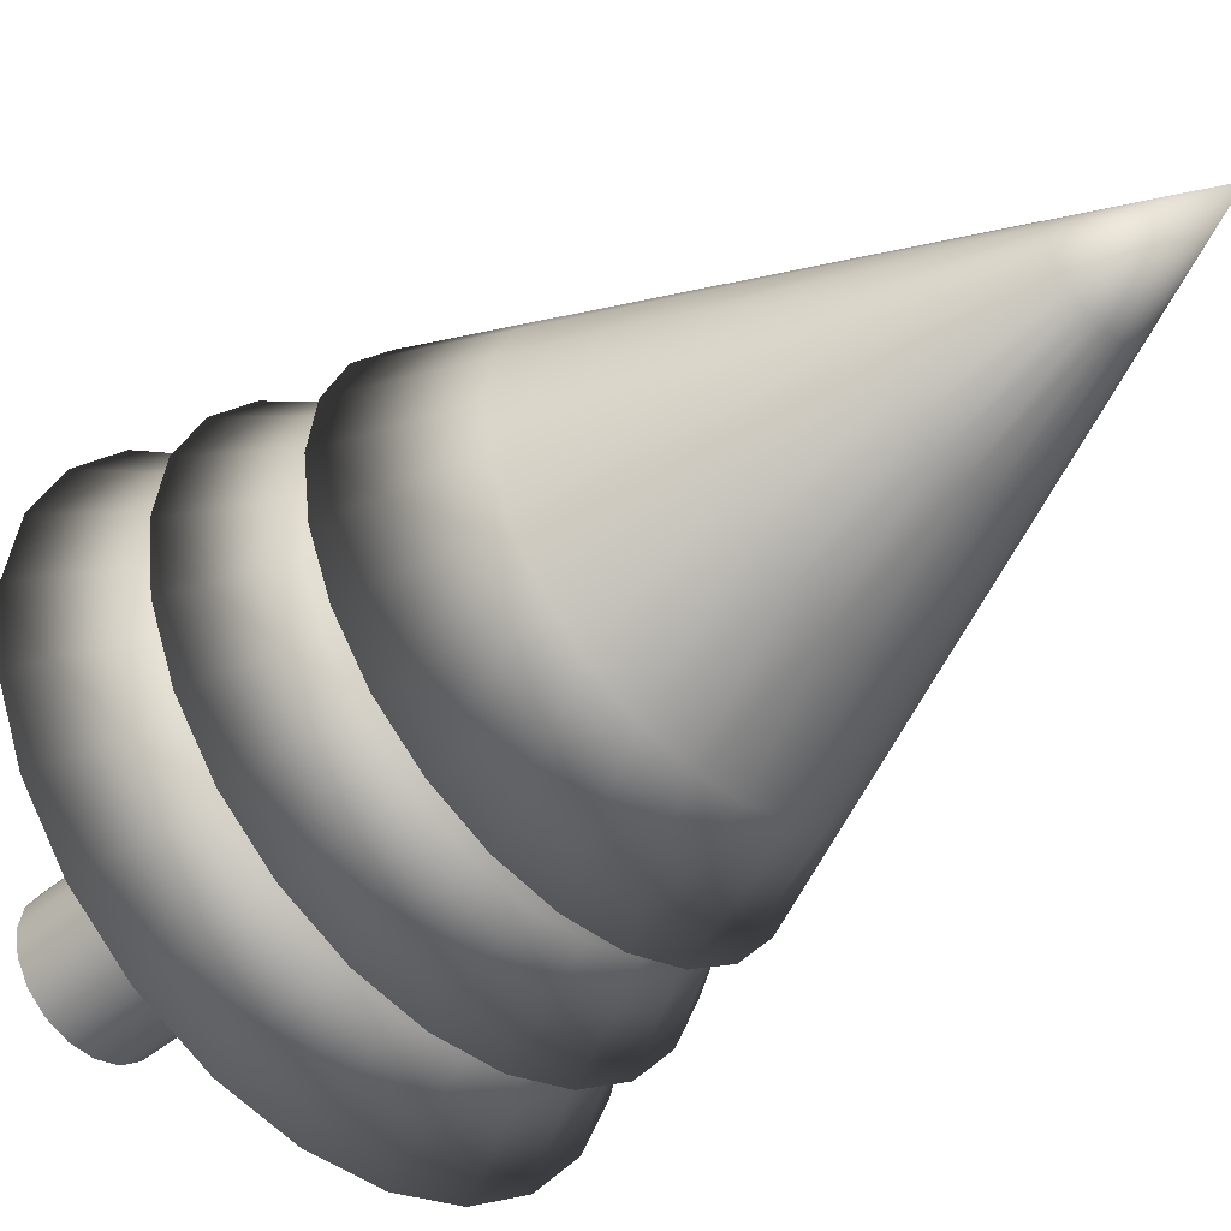
<metadata>
{"format":"obj","ext":"obj","renderer":"f3d","projection":"perspective","resolution":1024,"background":"white","views":[{"elev":-47.5,"azim":133.1,"up":"+Z"}]}
</metadata>
<code>
g Cylinder001
v 1.596 0 -2.618
v 1.596 12 -2.618
v 1.897 12 -0.9077
v 1.897 0 -0.9077
v 0.7278 0 -4.122
v 0.7278 12 -4.122
v -0.6025 0 -5.238
v -0.6025 12 -5.238
v -2.234 0 -5.832
v -2.234 12 -5.832
v -3.971 0 -5.832
v -3.971 12 -5.832
v -5.603 0 -5.238
v -5.603 12 -5.238
v -6.933 0 -4.122
v -6.933 12 -4.122
v -7.801 0 -2.618
v -7.801 12 -2.618
v -8.102 0 -0.9077
v -8.102 12 -0.9077
v -7.801 0 0.8024
v -7.801 12 0.8024
v -6.933 0 2.306
v -6.933 12 2.306
v -5.603 0 3.422
v -5.603 12 3.422
v -3.971 0 4.016
v -3.971 12 4.016
v -2.234 0 4.016
v -2.234 12 4.016
v -0.6025 0 3.422
v -0.6025 12 3.422
v 0.7277 0 2.306
v 0.7277 12 2.306
v 1.596 0 0.8024
v 1.596 12 0.8024
v 1.596 24 -2.618
v 1.897 24 -0.9077
v 0.7278 24 -4.122
v -0.6025 24 -5.238
v -2.234 24 -5.832
v -3.971 24 -5.832
v -5.603 24 -5.238
v -6.933 24 -4.122
v -7.801 24 -2.618
v -8.102 24 -0.9077
v -7.801 24 0.8024
v -6.933 24 2.306
v -5.603 24 3.422
v -3.971 24 4.016
v -2.234 24 4.016
v -0.6025 24 3.422
v 0.7277 24 2.306
v 1.596 24 0.8024
v 1.596 36 -2.618
v 1.897 36 -0.9077
v 0.7278 36 -4.122
v -0.6025 36 -5.238
v -2.234 36 -5.832
v -3.971 36 -5.832
v -5.603 36 -5.238
v -6.933 36 -4.122
v -7.801 36 -2.618
v -8.102 36 -0.9077
v -7.801 36 0.8024
v -6.933 36 2.306
v -5.603 36 3.422
v -3.971 36 4.016
v -2.234 36 4.016
v -0.6025 36 3.422
v 0.7277 36 2.306
v 1.596 36 0.8024
v 1.596 48 -2.618
v 1.897 48 -0.9077
v 0.7278 48 -4.122
v -0.6025 48 -5.238
v -2.234 48 -5.832
v -3.971 48 -5.832
v -5.603 48 -5.238
v -6.933 48 -4.122
v -7.801 48 -2.618
v -8.102 48 -0.9077
v -7.801 48 0.8024
v -6.933 48 2.306
v -5.603 48 3.422
v -3.971 48 4.016
v -2.234 48 4.016
v -0.6025 48 3.422
v 0.7277 48 2.306
v 1.596 48 0.8024
v 1.596 60 -2.618
v 1.897 60 -0.9077
v 0.7278 60 -4.122
v -0.6025 60 -5.238
v -2.234 60 -5.832
v -3.971 60 -5.832
v -5.603 60 -5.238
v -6.933 60 -4.122
v -7.801 60 -2.618
v -8.102 60 -0.9077
v -7.801 60 0.8024
v -6.933 60 2.306
v -5.603 60 3.422
v -3.971 60 4.016
v -2.234 60 4.016
v -0.6025 60 3.422
v 0.7277 60 2.306
v 1.596 60 0.8024
f 1 2 3 4
f 5 6 2 1
f 7 8 6 5
f 9 10 8 7
f 11 12 10 9
f 13 14 12 11
f 15 16 14 13
f 17 18 16 15
f 19 20 18 17
f 21 22 20 19
f 23 24 22 21
f 25 26 24 23
f 27 28 26 25
f 29 30 28 27
f 31 32 30 29
f 33 34 32 31
f 35 36 34 33
f 4 3 36 35
f 2 37 38 3
f 6 39 37 2
f 8 40 39 6
f 10 41 40 8
f 12 42 41 10
f 14 43 42 12
f 16 44 43 14
f 18 45 44 16
f 20 46 45 18
f 22 47 46 20
f 24 48 47 22
f 26 49 48 24
f 28 50 49 26
f 30 51 50 28
f 32 52 51 30
f 34 53 52 32
f 36 54 53 34
f 3 38 54 36
f 37 55 56 38
f 39 57 55 37
f 40 58 57 39
f 41 59 58 40
f 42 60 59 41
f 43 61 60 42
f 44 62 61 43
f 45 63 62 44
f 46 64 63 45
f 47 65 64 46
f 48 66 65 47
f 49 67 66 48
f 50 68 67 49
f 51 69 68 50
f 52 70 69 51
f 53 71 70 52
f 54 72 71 53
f 38 56 72 54
f 55 73 74 56
f 57 75 73 55
f 58 76 75 57
f 59 77 76 58
f 60 78 77 59
f 61 79 78 60
f 62 80 79 61
f 63 81 80 62
f 64 82 81 63
f 65 83 82 64
f 66 84 83 65
f 67 85 84 66
f 68 86 85 67
f 69 87 86 68
f 70 88 87 69
f 71 89 88 70
f 72 90 89 71
f 56 74 90 72
f 73 91 92 74
f 75 93 91 73
f 76 94 93 75
f 77 95 94 76
f 78 96 95 77
f 79 97 96 78
f 80 98 97 79
f 81 99 98 80
f 82 100 99 81
f 83 101 100 82
f 84 102 101 83
f 85 103 102 84
f 86 104 103 85
f 87 105 104 86
f 88 106 105 87
f 89 107 106 88
f 90 108 107 89
f 74 92 108 90
g Cone001
v 12.38 19.68 3.34
v 10.77 19.68 7.218
v 8.22 19.68 10.55
v 12.93 19.68 -0.821
v 4.89 19.68 13.1
v 1.012 19.68 14.71
v -3.148 19.68 15.26
v -7.31 19.68 14.71
v -11.19 19.68 13.1
v -17.07 19.68 7.218
v -18.68 19.68 3.34
v -19.23 19.68 -0.821
v -14.52 19.68 10.55
v -18.68 19.68 -4.982
v -17.07 19.68 -8.86
v -14.52 19.68 -12.19
v -7.31 19.68 -16.35
v -11.19 19.68 -14.74
v -3.148 19.68 -16.9
v 1.012 19.68 -16.35
v 8.22 19.68 -12.19
v 4.89 19.68 -14.74
v 12.38 19.68 -4.982
v 10.77 19.68 -8.86
v 13.67 23.18 -0.821
v 17.88 17.18 -0.821
v 17.16 17.18 -6.263
v 13.1 23.18 -5.174
v 11.42 23.18 -9.231
v 15.06 17.18 -11.33
v 11.72 17.18 -15.69
v 8.745 23.18 -12.71
v 7.364 17.18 -19.03
v 5.262 23.18 -15.39
v 2.293 17.18 -21.13
v 1.205 23.18 -17.07
v -3.148 17.18 -21.85
v -3.148 23.18 -17.64
v -8.59 17.18 -21.13
v -7.502 23.18 -17.07
v -13.66 17.18 -19.03
v -11.56 23.18 -15.39
v -15.04 23.18 -12.71
v -18.02 17.18 -15.69
v -17.72 23.18 -9.231
v -21.36 17.18 -11.33
v -19.4 23.18 -5.174
v -23.46 17.18 -6.263
v -24.17 17.18 -0.821
v -19.97 23.18 -0.821
v -19.4 23.18 3.532
v -23.46 17.18 4.621
v -17.72 23.18 7.589
v -21.36 17.18 9.692
v -18.02 17.18 14.05
v -15.04 23.18 11.07
v -13.66 17.18 17.39
v -11.56 23.18 13.75
v -8.59 17.18 19.49
v -7.502 23.18 15.43
v -3.148 23.18 16
v -3.148 17.18 20.2
v 1.205 23.18 15.43
v 2.293 17.18 19.49
v 5.262 23.18 13.75
v 7.364 17.18 17.39
v 11.72 17.18 14.05
v 8.745 23.18 11.07
v 11.42 23.18 7.589
v 15.06 17.18 9.692
v 13.1 23.18 3.532
v 17.16 17.18 4.621
v 9.037 29.18 -4.086
v 9.467 29.18 -0.821
v 7.777 29.18 -7.129
v 5.772 29.18 -9.741
v 3.159 29.18 -11.75
v 0.1165 29.18 -13.01
v -3.148 29.18 -13.44
v -6.414 29.18 -13.01
v -9.456 29.18 -11.75
v -12.07 29.18 -9.741
v -14.07 29.18 -7.129
v -15.33 29.18 -4.086
v -15.76 29.18 -0.821
v -15.33 29.18 2.444
v -14.07 29.18 5.487
v -12.07 29.18 8.099
v -9.456 29.18 10.1
v -6.414 29.18 11.36
v -3.148 29.18 11.79
v 0.1165 29.18 11.36
v 3.159 29.18 10.1
v 5.772 29.18 8.099
v 7.777 29.18 5.487
v 9.037 29.18 2.444
v 4.975 35.18 -2.998
v 5.262 35.18 -0.821
v 4.135 35.18 -5.026
v 2.798 35.18 -6.768
v 1.056 35.18 -8.104
v -0.9718 35.18 -8.945
v -3.148 35.18 -9.231
v -5.325 35.18 -8.945
v -7.354 35.18 -8.104
v -9.095 35.18 -6.768
v -10.43 35.18 -5.026
v -11.27 35.18 -2.998
v -11.56 35.18 -0.821
v -11.27 35.18 1.356
v -10.43 35.18 3.384
v -9.095 35.18 5.126
v -7.354 35.18 6.462
v -5.325 35.18 7.303
v -3.148 35.18 7.589
v -0.9718 35.18 7.303
v 1.056 35.18 6.462
v 2.798 35.18 5.126
v 4.135 35.18 3.384
v 4.975 35.18 1.356
v 0.9132 41.18 -1.909
v 1.056 41.18 -0.821
v 0.4932 41.18 -2.924
v -0.1751 41.18 -3.794
v -1.046 41.18 -4.463
v -2.06 41.18 -4.883
v -3.148 41.18 -5.026
v -4.237 41.18 -4.883
v -5.251 41.18 -4.463
v -6.122 41.18 -3.794
v -6.79 41.18 -2.924
v -7.21 41.18 -1.909
v -7.354 41.18 -0.821
v -7.21 41.18 0.2673
v -6.79 41.18 1.282
v -6.122 41.18 2.152
v -5.251 41.18 2.821
v -4.237 41.18 3.241
v -3.148 41.18 3.384
v -2.06 41.18 3.241
v -1.046 41.18 2.821
v -0.1751 41.18 2.152
v 0.4931 41.18 1.282
v 0.9132 41.18 0.2673
v -3.148 47.18 -0.821
f 109 110 111 112
f 111 113 114 115
f 115 116 117 111
f 118 119 120 121
f 121 120 122 117
f 122 123 124 125
f 124 126 125
f 125 127 128 129
f 128 130 129
f 122 125 129 131
f 129 132 131
f 117 122 131 112
f 111 117 112
f 133 134 135 136
f 137 136 135 138
f 139 140 137 138
f 141 142 140 139
f 143 144 142 141
f 145 146 144 143
f 147 148 146 145
f 147 149 150 148
f 151 150 149 152
f 153 151 152 154
f 155 153 154 156
f 156 157 158 155
f 159 158 157 160
f 161 159 160 162
f 163 164 161 162
f 165 166 164 163
f 165 167 168 166
f 169 168 167 170
f 171 169 170 172
f 173 171 172 174
f 174 175 176 173
f 177 176 175 178
f 179 177 178 180
f 133 179 180 134
f 133 136 181 182
f 181 136 137 183
f 140 184 183 137
f 142 185 184 140
f 144 186 185 142
f 186 144 146 187
f 148 188 187 146
f 150 189 188 148
f 151 190 189 150
f 153 191 190 151
f 155 192 191 153
f 155 158 193 192
f 158 159 194 193
f 159 161 195 194
f 164 196 195 161
f 164 166 197 196
f 198 197 166 168
f 169 199 198 168
f 169 171 200 199
f 201 200 171 173
f 201 173 176 202
f 202 176 177 203
f 203 177 179 204
f 182 204 179 133
f 181 205 206 182
f 205 181 183 207
f 184 208 207 183
f 185 209 208 184
f 186 210 209 185
f 187 211 210 186
f 188 212 211 187
f 189 213 212 188
f 190 214 213 189
f 191 215 214 190
f 192 216 215 191
f 216 192 193 217
f 194 218 217 193
f 219 218 194 195
f 220 219 195 196
f 221 220 196 197
f 222 221 197 198
f 198 199 223 222
f 224 223 199 200
f 200 201 225 224
f 202 226 225 201
f 203 227 226 202
f 204 228 227 203
f 206 228 204 182
f 229 230 206 205
f 231 229 205 207
f 232 231 207 208
f 209 233 232 208
f 210 234 233 209
f 211 235 234 210
f 212 236 235 211
f 213 237 236 212
f 214 238 237 213
f 215 239 238 214
f 240 239 215 216
f 240 216 217 241
f 242 241 217 218
f 243 242 218 219
f 219 220 244 243
f 221 245 244 220
f 221 222 246 245
f 223 247 246 222
f 223 224 248 247
f 225 249 248 224
f 225 226 250 249
f 227 251 250 226
f 227 228 252 251
f 252 228 206 230
f 230 229 253
f 229 231 253
f 231 232 253
f 232 233 253
f 233 234 253
f 234 235 253
f 235 236 253
f 236 237 253
f 237 238 253
f 238 239 253
f 239 240 253
f 240 241 253
f 241 242 253
f 242 243 253
f 243 244 253
f 244 245 253
f 245 246 253
f 246 247 253
f 247 248 253
f 248 249 253
f 249 250 253
f 250 251 253
f 251 252 253
f 252 230 253
f 131 135 134 112
f 134 180 109 112
f 180 178 110 109
f 178 175 111 110
f 111 175 174 113
f 172 114 113 174
f 172 170 115 114
f 167 116 115 170
f 117 116 167 165
f 117 165 163 121
f 121 163 162 118
f 160 119 118 162
f 160 157 120 119
f 156 122 120 157
f 156 154 123 122
f 123 154 152 124
f 124 152 149 126
f 147 125 126 149
f 127 125 147 145
f 143 128 127 145
f 128 143 141 130
f 141 139 129 130
f 129 139 138 132
f 135 131 132 138
g Cone002
v 10.35 27.68 2.796
v 8.954 27.68 6.166
v 6.733 27.68 9.06
v 10.83 27.68 -0.821
v 3.839 27.68 11.28
v 0.4683 27.68 12.68
v -3.148 27.68 13.15
v -6.765 27.68 12.68
v -10.14 27.68 11.28
v -15.25 27.68 6.166
v -16.65 27.68 2.796
v -17.12 27.68 -0.821
v -13.03 27.68 9.06
v -16.65 27.68 -4.438
v -15.25 27.68 -7.808
v -13.03 27.68 -10.7
v -6.765 27.68 -14.32
v -10.14 27.68 -12.92
v -3.148 27.68 -14.8
v 0.4683 27.68 -14.32
v 6.733 27.68 -10.7
v 3.839 27.68 -12.92
v 10.35 27.68 -4.438
v 8.954 27.68 -7.808
v 11.99 31.18 -0.821
v 15.77 25.18 -0.821
v 15.13 25.18 -5.719
v 11.47 31.18 -4.739
v 9.961 31.18 -8.39
v 13.24 25.18 -10.28
v 10.23 25.18 -14.2
v 7.556 31.18 -11.53
v 6.313 25.18 -17.21
v 4.421 31.18 -13.93
v 1.749 25.18 -19.1
v 0.7695 31.18 -15.44
v -3.148 25.18 -19.74
v -3.148 31.18 -15.96
v -8.046 25.18 -19.1
v -7.067 31.18 -15.44
v -12.61 25.18 -17.21
v -10.72 31.18 -13.93
v -13.85 31.18 -11.53
v -16.53 25.18 -14.2
v -16.26 31.18 -8.39
v -19.54 25.18 -10.28
v -17.77 31.18 -4.739
v -21.43 25.18 -5.719
v -22.07 25.18 -0.821
v -18.29 31.18 -0.821
v -17.77 31.18 3.097
v -21.43 25.18 4.077
v -16.26 31.18 6.748
v -19.54 25.18 8.64
v -16.53 25.18 12.56
v -13.85 31.18 9.883
v -12.61 25.18 15.57
v -10.72 31.18 12.29
v -8.046 25.18 17.46
v -7.067 31.18 13.8
v -3.148 31.18 14.32
v -3.148 25.18 18.1
v 0.7695 31.18 13.8
v 1.749 25.18 17.46
v 4.421 31.18 12.29
v 6.313 25.18 15.57
v 10.23 25.18 12.56
v 7.556 31.18 9.883
v 9.961 31.18 6.748
v 13.24 25.18 8.64
v 11.47 31.18 3.097
v 15.13 25.18 4.077
v 7.818 37.18 -3.76
v 8.205 37.18 -0.821
v 6.684 37.18 -6.498
v 4.88 37.18 -8.849
v 2.528 37.18 -10.65
v -0.21 37.18 -11.79
v -3.148 37.18 -12.17
v -6.087 37.18 -11.79
v -8.825 37.18 -10.65
v -11.18 37.18 -8.849
v -12.98 37.18 -6.498
v -14.12 37.18 -3.76
v -14.5 37.18 -0.821
v -14.12 37.18 2.118
v -12.98 37.18 4.856
v -11.18 37.18 7.207
v -8.825 37.18 9.011
v -6.087 37.18 10.15
v -3.148 37.18 10.53
v -0.21 37.18 10.15
v 2.528 37.18 9.011
v 4.88 37.18 7.207
v 6.684 37.18 4.856
v 7.818 37.18 2.118
v 4.163 43.18 -2.78
v 4.421 43.18 -0.821
v 3.406 43.18 -4.606
v 2.204 43.18 -6.173
v 0.636 43.18 -7.376
v -1.19 43.18 -8.132
v -3.148 43.18 -8.39
v -5.107 43.18 -8.132
v -6.933 43.18 -7.376
v -8.501 43.18 -6.173
v -9.704 43.18 -4.606
v -10.46 43.18 -2.78
v -10.72 43.18 -0.821
v -10.46 43.18 1.138
v -9.704 43.18 2.963
v -8.501 43.18 4.531
v -6.933 43.18 5.734
v -5.108 43.18 6.49
v -3.148 43.18 6.748
v -1.19 43.18 6.49
v 0.636 43.18 5.734
v 2.204 43.18 4.531
v 3.406 43.18 2.963
v 4.163 43.18 1.138
v 0.5071 49.18 -1.8
v 0.636 49.18 -0.821
v 0.129 49.18 -2.713
v -0.4725 49.18 -3.497
v -1.256 49.18 -4.098
v -2.169 49.18 -4.477
v -3.148 49.18 -4.606
v -4.128 49.18 -4.477
v -5.041 49.18 -4.098
v -5.825 49.18 -3.497
v -6.426 49.18 -2.713
v -6.804 49.18 -1.8
v -6.933 49.18 -0.821
v -6.804 49.18 0.1585
v -6.426 49.18 1.071
v -5.825 49.18 1.855
v -5.041 49.18 2.457
v -4.128 49.18 2.835
v -3.148 49.18 2.963
v -2.169 49.18 2.835
v -1.256 49.18 2.457
v -0.4725 49.18 1.855
v 0.129 49.18 1.071
v 0.5071 49.18 0.1585
v -3.148 55.18 -0.821
f 254 255 256 257
f 256 258 259 260
f 260 261 262 256
f 263 264 265 266
f 266 265 267 262
f 267 268 269 270
f 269 271 270
f 270 272 273 274
f 273 275 274
f 267 270 274 276
f 274 277 276
f 262 267 276 257
f 256 262 257
f 278 279 280 281
f 282 281 280 283
f 284 285 282 283
f 286 287 285 284
f 288 289 287 286
f 290 291 289 288
f 292 293 291 290
f 292 294 295 293
f 296 295 294 297
f 298 296 297 299
f 300 298 299 301
f 301 302 303 300
f 304 303 302 305
f 306 304 305 307
f 308 309 306 307
f 310 311 309 308
f 310 312 313 311
f 314 313 312 315
f 316 314 315 317
f 318 316 317 319
f 319 320 321 318
f 322 321 320 323
f 324 322 323 325
f 278 324 325 279
f 278 281 326 327
f 326 281 282 328
f 285 329 328 282
f 287 330 329 285
f 289 331 330 287
f 331 289 291 332
f 293 333 332 291
f 295 334 333 293
f 296 335 334 295
f 298 336 335 296
f 300 337 336 298
f 300 303 338 337
f 303 304 339 338
f 304 306 340 339
f 309 341 340 306
f 309 311 342 341
f 343 342 311 313
f 314 344 343 313
f 314 316 345 344
f 346 345 316 318
f 346 318 321 347
f 347 321 322 348
f 348 322 324 349
f 327 349 324 278
f 326 350 351 327
f 350 326 328 352
f 329 353 352 328
f 330 354 353 329
f 331 355 354 330
f 332 356 355 331
f 333 357 356 332
f 334 358 357 333
f 335 359 358 334
f 336 360 359 335
f 337 361 360 336
f 361 337 338 362
f 339 363 362 338
f 364 363 339 340
f 365 364 340 341
f 366 365 341 342
f 367 366 342 343
f 343 344 368 367
f 369 368 344 345
f 345 346 370 369
f 347 371 370 346
f 348 372 371 347
f 349 373 372 348
f 351 373 349 327
f 374 375 351 350
f 376 374 350 352
f 377 376 352 353
f 354 378 377 353
f 355 379 378 354
f 356 380 379 355
f 357 381 380 356
f 358 382 381 357
f 359 383 382 358
f 360 384 383 359
f 385 384 360 361
f 385 361 362 386
f 387 386 362 363
f 388 387 363 364
f 364 365 389 388
f 366 390 389 365
f 366 367 391 390
f 368 392 391 367
f 368 369 393 392
f 370 394 393 369
f 370 371 395 394
f 372 396 395 371
f 372 373 397 396
f 397 373 351 375
f 375 374 398
f 374 376 398
f 376 377 398
f 377 378 398
f 378 379 398
f 379 380 398
f 380 381 398
f 381 382 398
f 382 383 398
f 383 384 398
f 384 385 398
f 385 386 398
f 386 387 398
f 387 388 398
f 388 389 398
f 389 390 398
f 390 391 398
f 391 392 398
f 392 393 398
f 393 394 398
f 394 395 398
f 395 396 398
f 396 397 398
f 397 375 398
f 276 280 279 257
f 279 325 254 257
f 325 323 255 254
f 323 320 256 255
f 256 320 319 258
f 317 259 258 319
f 317 315 260 259
f 312 261 260 315
f 262 261 312 310
f 262 310 308 266
f 266 308 307 263
f 305 264 263 307
f 305 302 265 264
f 301 267 265 302
f 301 299 268 267
f 268 299 297 269
f 269 297 294 271
f 292 270 271 294
f 272 270 292 290
f 288 273 272 290
f 273 288 286 275
f 286 284 274 275
f 274 284 283 277
f 280 276 277 283
g Cone003
v 8.319 35.68 2.252
v 7.133 35.68 5.115
v 5.246 35.68 7.574
v 8.723 35.68 -0.821
v 2.788 35.68 9.46
v -0.0758 35.68 10.65
v -3.148 35.68 11.05
v -6.221 35.68 10.65
v -9.085 35.68 9.46
v -13.43 35.68 5.115
v -14.62 35.68 2.252
v -15.02 35.68 -0.821
v -11.54 35.68 7.574
v -14.62 35.68 -3.894
v -13.43 35.68 -6.757
v -11.54 35.68 -9.216
v -6.221 35.68 -12.29
v -9.085 35.68 -11.1
v -3.148 35.68 -12.69
v -0.0758 35.68 -12.29
v 5.246 35.68 -9.216
v 2.788 35.68 -11.1
v 8.319 35.68 -3.894
v 7.133 35.68 -6.757
v 10.31 41.18 -0.821
v 13.67 33.18 -0.821
v 13.1 33.18 -5.174
v 9.849 41.18 -4.304
v 8.505 41.18 -7.549
v 11.42 33.18 -9.231
v 8.745 33.18 -12.71
v 6.366 41.18 -10.34
v 5.262 33.18 -15.39
v 3.579 41.18 -12.47
v 1.205 33.18 -17.07
v 0.3342 41.18 -13.82
v -3.148 33.18 -17.64
v -3.148 41.18 -14.28
v -7.502 33.18 -17.07
v -6.631 41.18 -13.82
v -11.56 33.18 -15.39
v -9.877 41.18 -12.47
v -12.66 41.18 -10.34
v -15.04 33.18 -12.71
v -14.8 41.18 -7.549
v -17.72 33.18 -9.231
v -16.15 41.18 -4.304
v -19.4 33.18 -5.174
v -19.97 33.18 -0.821
v -16.6 41.18 -0.821
v -16.15 41.18 2.662
v -19.4 33.18 3.532
v -14.8 41.18 5.907
v -17.72 33.18 7.589
v -15.04 33.18 11.07
v -12.66 41.18 8.694
v -11.56 33.18 13.75
v -9.877 41.18 10.83
v -7.502 33.18 15.43
v -6.631 41.18 12.18
v -3.148 41.18 12.64
v -3.148 33.18 16
v 0.3342 41.18 12.18
v 1.205 33.18 15.43
v 3.579 41.18 10.83
v 5.262 33.18 13.75
v 8.745 33.18 11.07
v 6.366 41.18 8.694
v 8.505 41.18 5.907
v 11.42 33.18 7.589
v 9.849 41.18 2.662
v 13.1 33.18 3.532
v 6.6 49.18 -3.433
v 6.944 49.18 -0.821
v 5.591 49.18 -5.867
v 3.988 49.18 -7.957
v 1.897 49.18 -9.561
v -0.5365 49.18 -10.57
v -3.148 49.18 -10.91
v -5.761 49.18 -10.57
v -8.195 49.18 -9.561
v -10.28 49.18 -7.957
v -11.89 49.18 -5.867
v -12.9 49.18 -3.433
v -13.24 49.18 -0.821
v -12.9 49.18 1.791
v -11.89 49.18 4.225
v -10.28 49.18 6.315
v -8.195 49.18 7.919
v -5.761 49.18 8.927
v -3.148 49.18 9.271
v -0.5365 49.18 8.927
v 1.897 49.18 7.919
v 3.988 49.18 6.315
v 5.591 49.18 4.225
v 6.6 49.18 1.791
v 3.35 57.18 -2.562
v 3.579 57.18 -0.821
v 2.678 57.18 -4.185
v 1.609 57.18 -5.579
v 0.2155 57.18 -6.648
v -1.407 57.18 -7.32
v -3.148 57.18 -7.549
v -4.89 57.18 -7.32
v -6.513 57.18 -6.648
v -7.906 57.18 -5.579
v -8.975 57.18 -4.185
v -9.647 57.18 -2.562
v -9.877 57.18 -0.821
v -9.647 57.18 0.9203
v -8.975 57.18 2.543
v -7.906 57.18 3.936
v -6.513 57.18 5.006
v -4.89 57.18 5.678
v -3.148 57.18 5.907
v -1.407 57.18 5.678
v 0.2155 57.18 5.006
v 1.609 57.18 3.936
v 2.678 57.18 2.543
v 3.35 57.18 0.9203
v 0.1009 65.18 -1.692
v 0.2155 65.18 -0.821
v -0.2352 65.18 -2.503
v -0.7698 65.18 -3.2
v -1.466 65.18 -3.734
v -2.278 65.18 -4.07
v -3.148 65.18 -4.185
v -4.019 65.18 -4.07
v -4.83 65.18 -3.734
v -5.527 65.18 -3.2
v -6.062 65.18 -2.503
v -6.398 65.18 -1.692
v -6.513 65.18 -0.821
v -6.398 65.18 0.0496
v -6.062 65.18 0.861
v -5.527 65.18 1.558
v -4.83 65.18 2.092
v -4.019 65.18 2.428
v -3.148 65.18 2.543
v -2.278 65.18 2.428
v -1.466 65.18 2.092
v -0.7698 65.18 1.558
v -0.2352 65.18 0.861
v 0.1009 65.18 0.0496
v -3.148 73.18 -0.821
f 399 400 401 402
f 401 403 404 405
f 405 406 407 401
f 408 409 410 411
f 411 410 412 407
f 412 413 414 415
f 414 416 415
f 415 417 418 419
f 418 420 419
f 412 415 419 421
f 419 422 421
f 407 412 421 402
f 401 407 402
f 423 424 425 426
f 427 426 425 428
f 429 430 427 428
f 431 432 430 429
f 433 434 432 431
f 435 436 434 433
f 437 438 436 435
f 437 439 440 438
f 441 440 439 442
f 443 441 442 444
f 445 443 444 446
f 446 447 448 445
f 449 448 447 450
f 451 449 450 452
f 453 454 451 452
f 455 456 454 453
f 455 457 458 456
f 459 458 457 460
f 461 459 460 462
f 463 461 462 464
f 464 465 466 463
f 467 466 465 468
f 469 467 468 470
f 423 469 470 424
f 423 426 471 472
f 471 426 427 473
f 430 474 473 427
f 432 475 474 430
f 434 476 475 432
f 476 434 436 477
f 438 478 477 436
f 440 479 478 438
f 441 480 479 440
f 443 481 480 441
f 445 482 481 443
f 445 448 483 482
f 448 449 484 483
f 449 451 485 484
f 454 486 485 451
f 454 456 487 486
f 488 487 456 458
f 459 489 488 458
f 459 461 490 489
f 491 490 461 463
f 491 463 466 492
f 492 466 467 493
f 493 467 469 494
f 472 494 469 423
f 471 495 496 472
f 495 471 473 497
f 474 498 497 473
f 475 499 498 474
f 476 500 499 475
f 477 501 500 476
f 478 502 501 477
f 479 503 502 478
f 480 504 503 479
f 481 505 504 480
f 482 506 505 481
f 506 482 483 507
f 484 508 507 483
f 509 508 484 485
f 510 509 485 486
f 511 510 486 487
f 512 511 487 488
f 488 489 513 512
f 514 513 489 490
f 490 491 515 514
f 492 516 515 491
f 493 517 516 492
f 494 518 517 493
f 496 518 494 472
f 519 520 496 495
f 521 519 495 497
f 522 521 497 498
f 499 523 522 498
f 500 524 523 499
f 501 525 524 500
f 502 526 525 501
f 503 527 526 502
f 504 528 527 503
f 505 529 528 504
f 530 529 505 506
f 530 506 507 531
f 532 531 507 508
f 533 532 508 509
f 509 510 534 533
f 511 535 534 510
f 511 512 536 535
f 513 537 536 512
f 513 514 538 537
f 515 539 538 514
f 515 516 540 539
f 517 541 540 516
f 517 518 542 541
f 542 518 496 520
f 520 519 543
f 519 521 543
f 521 522 543
f 522 523 543
f 523 524 543
f 524 525 543
f 525 526 543
f 526 527 543
f 527 528 543
f 528 529 543
f 529 530 543
f 530 531 543
f 531 532 543
f 532 533 543
f 533 534 543
f 534 535 543
f 535 536 543
f 536 537 543
f 537 538 543
f 538 539 543
f 539 540 543
f 540 541 543
f 541 542 543
f 542 520 543
f 421 425 424 402
f 424 470 399 402
f 470 468 400 399
f 468 465 401 400
f 401 465 464 403
f 462 404 403 464
f 462 460 405 404
f 457 406 405 460
f 407 406 457 455
f 407 455 453 411
f 411 453 452 408
f 450 409 408 452
f 450 447 410 409
f 446 412 410 447
f 446 444 413 412
f 413 444 442 414
f 414 442 439 416
f 437 415 416 439
f 417 415 437 435
f 433 418 417 435
f 418 433 431 420
f 431 429 419 420
f 419 429 428 422
f 425 421 422 428

</code>
